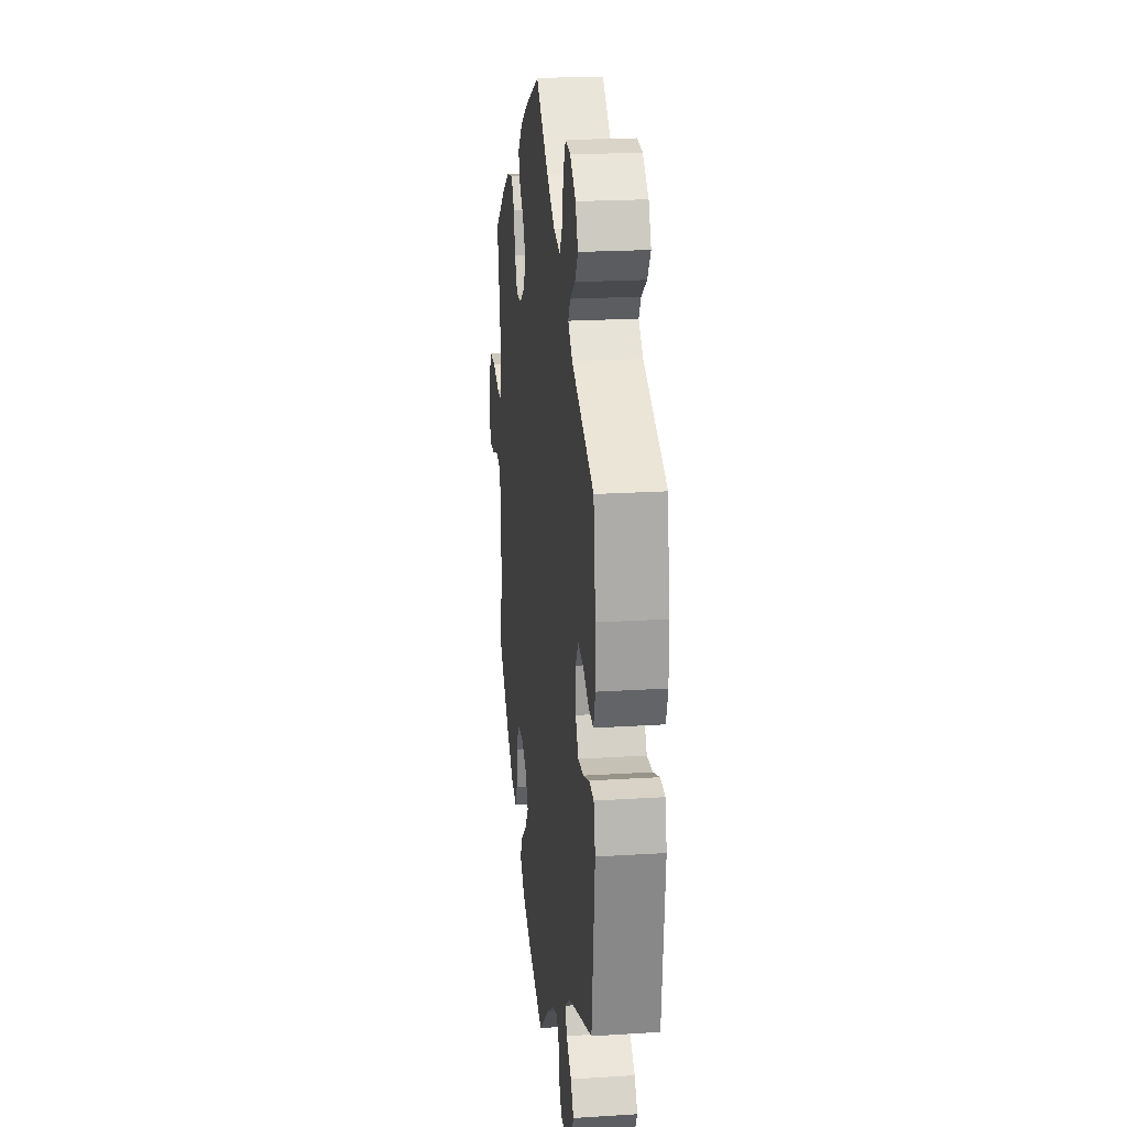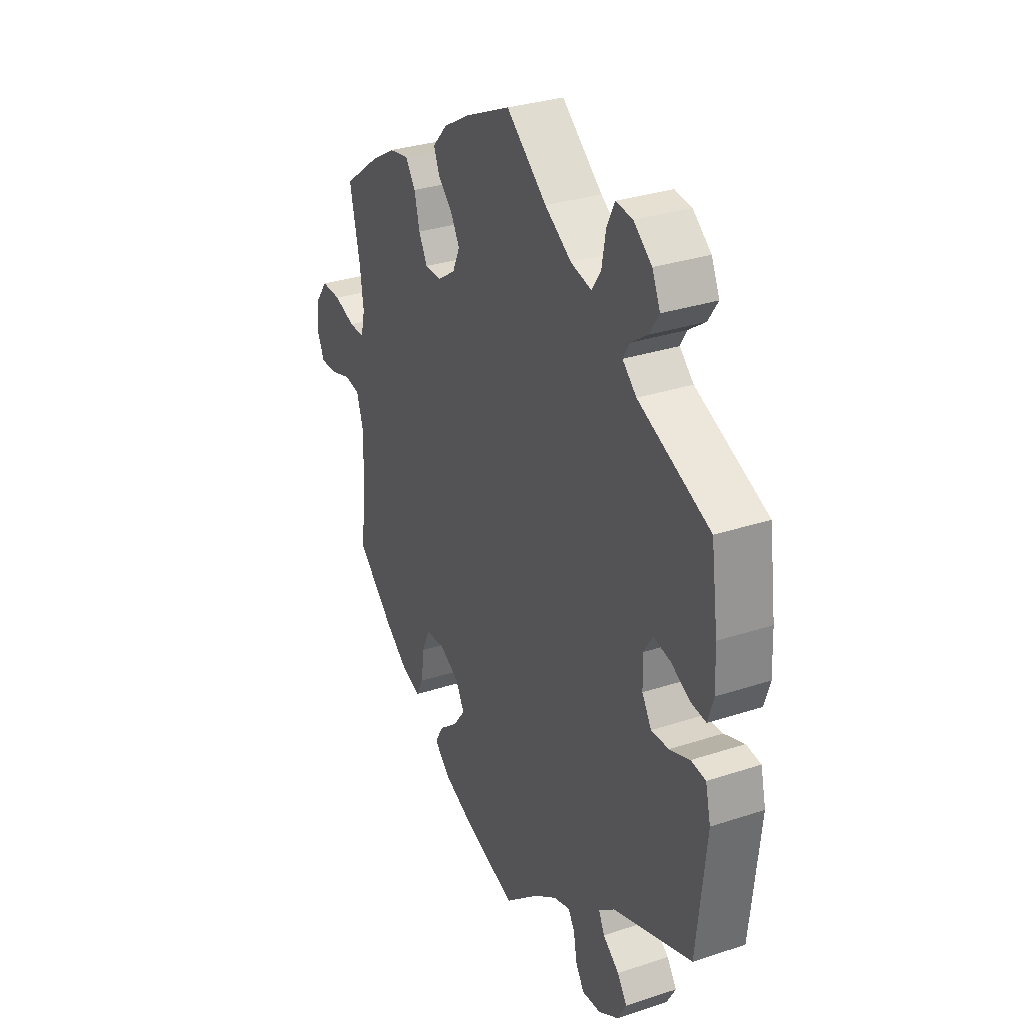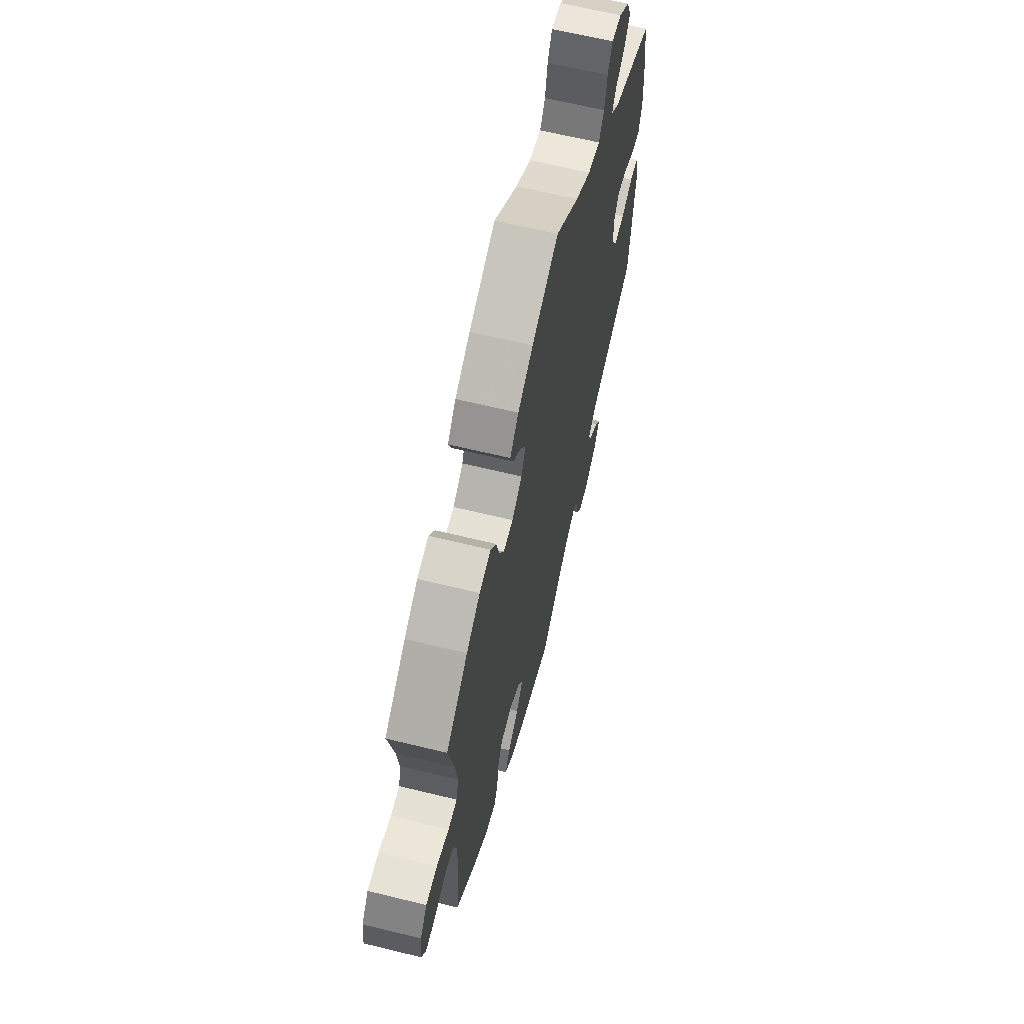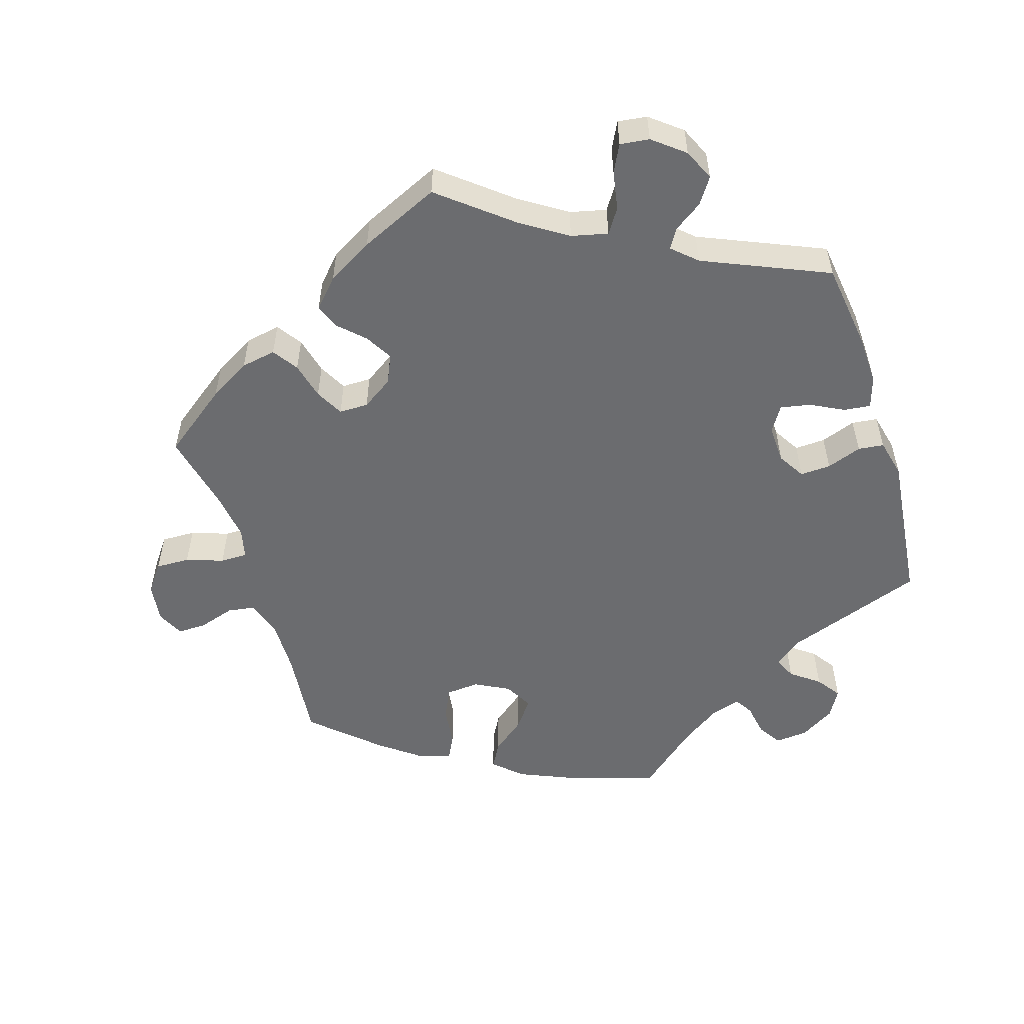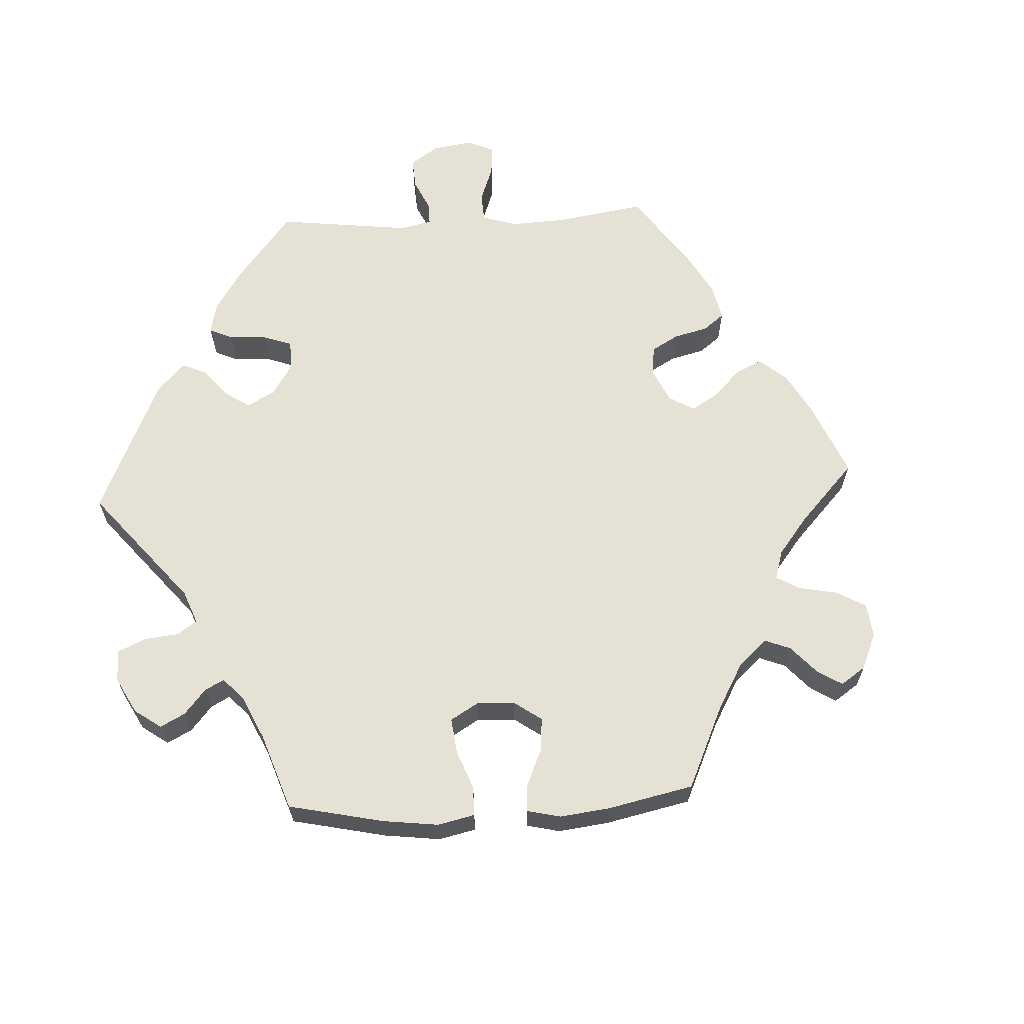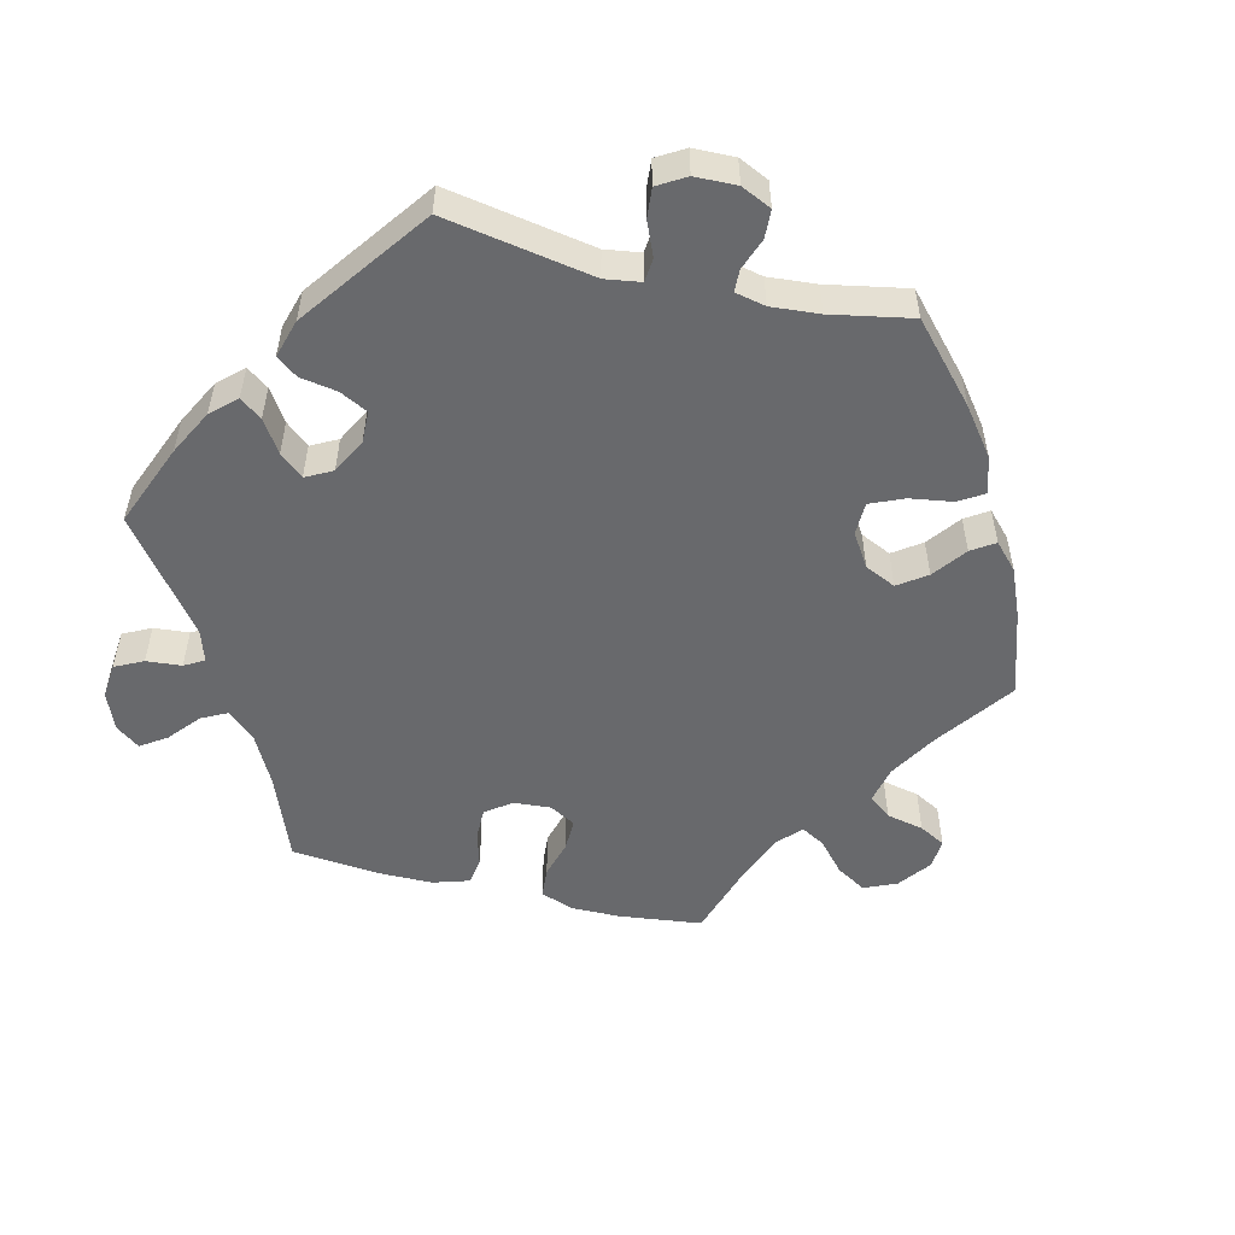
<metadata>
{"format":"obj","ext":"obj","renderer":"f3d","projection":"perspective","resolution":1024,"background":"white","views":[{"elev":21.4,"azim":83.6,"up":"+Z"},{"elev":31.2,"azim":64.8,"up":"+Z"},{"elev":64.2,"azim":-76.1,"up":"+Z"},{"elev":-53.7,"azim":17.2,"up":"+Y"},{"elev":64.1,"azim":-153.0,"up":"+Y"},{"elev":-52.8,"azim":136.4,"up":"+Y"}]}
</metadata>
<code>
v 0.099 0.07 0.498
v 0.164 0.07 0.456
v 0.215 0.07 0.444
v 0.237 0.07 0.478
v 0.247 0.07 0.533
v 0.266 0.07 0.571
v 0.307 0.07 0.566
v 0.351 0.07 0.531
v 0.371 0.07 0.487
v 0.347 0.07 0.451
v 0.307 0.07 0.423
v 0.291 0.07 0.396
v 0.325 0.07 0.365
v 0.5 0.07 0.29
v 0.517 0.07 0.168
v 0.52 0.07 0.098
v 0.506 0.07 0.054
v 0.469 0.07 0.058
v 0.422 0.07 0.082
v 0.38 0.07 0.09
v 0.358 0.07 0.055
v 0.36 0.07 0.001
v 0.383 0.07 -0.037
v 0.426 0.07 -0.035
v 0.475 0.07 -0.017
v 0.511 0.07 -0.021
v 0.524 0.07 -0.075
v 0.501 0.07 -0.289
v 0.306 0.07 -0.36
v 0.267 0.07 -0.391
v 0.281 0.07 -0.421
v 0.321 0.07 -0.451
v 0.345 0.07 -0.485
v 0.323 0.07 -0.524
v 0.274 0.07 -0.554
v 0.228 0.07 -0.558
v 0.207 0.07 -0.525
v 0.199 0.07 -0.479
v 0.183 0.07 -0.453
v 0.142 0.07 -0.466
v 0.087 0.07 -0.504
v 0.001 0.07 -0.578
v -0.129 0.07 -0.536
v -0.202 0.07 -0.505
v -0.241 0.07 -0.469
v -0.221 0.07 -0.433
v -0.175 0.07 -0.396
v -0.145 0.07 -0.356
v -0.167 0.07 -0.316
v -0.215 0.07 -0.291
v -0.262 0.07 -0.295
v -0.282 0.07 -0.338
v -0.289 0.07 -0.395
v -0.306 0.07 -0.429
v -0.352 0.07 -0.415
v -0.409 0.07 -0.372
v -0.5 0.07 -0.289
v -0.487 0.07 -0.161
v -0.486 0.07 -0.084
v -0.502 0.07 -0.034
v -0.541 0.07 -0.028
v -0.591 0.07 -0.044
v -0.632 0.07 -0.045
v -0.65 0.07 -0.007
v -0.643 0.07 0.048
v -0.614 0.07 0.087
v -0.566 0.07 0.086
v -0.514 0.07 0.068
v -0.476 0.07 0.068
v -0.466 0.07 0.11
v -0.475 0.07 0.177
v -0.5 0.07 0.289
v -0.408 0.07 0.358
v -0.35 0.07 0.392
v -0.301 0.07 0.401
v -0.277 0.07 0.366
v -0.264 0.07 0.314
v -0.243 0.07 0.275
v -0.202 0.07 0.275
v -0.159 0.07 0.304
v -0.141 0.07 0.344
v -0.163 0.07 0.382
v -0.198 0.07 0.416
v -0.212 0.07 0.451
v -0.176 0.07 0.49
v -0.112 0.07 0.527
v 0 0.07 0.578
v 0.099 0 0.498
v 0.164 0 0.456
v 0.215 0 0.444
v 0.237 0 0.478
v 0.247 0 0.533
v 0.266 0 0.571
v 0.307 0 0.566
v 0.351 0 0.531
v 0.371 0 0.487
v 0.347 0 0.451
v 0.307 0 0.423
v 0.291 0 0.396
v 0.325 0 0.365
v 0.5 0 0.29
v 0.517 0 0.168
v 0.52 0 0.098
v 0.506 0 0.054
v 0.469 0 0.058
v 0.422 0 0.082
v 0.38 0 0.09
v 0.358 0 0.055
v 0.36 0 0.001
v 0.383 0 -0.037
v 0.426 0 -0.035
v 0.475 0 -0.017
v 0.511 0 -0.021
v 0.524 0 -0.075
v 0.501 0 -0.289
v 0.306 0 -0.36
v 0.267 0 -0.391
v 0.281 0 -0.421
v 0.321 0 -0.451
v 0.345 0 -0.485
v 0.323 0 -0.524
v 0.274 0 -0.554
v 0.228 0 -0.558
v 0.207 0 -0.525
v 0.199 0 -0.479
v 0.183 0 -0.453
v 0.142 0 -0.466
v 0.087 0 -0.504
v 0.001 0 -0.578
v -0.129 0 -0.536
v -0.202 0 -0.505
v -0.241 0 -0.469
v -0.221 0 -0.433
v -0.175 0 -0.396
v -0.145 0 -0.356
v -0.167 0 -0.316
v -0.215 0 -0.291
v -0.262 0 -0.295
v -0.282 0 -0.338
v -0.289 0 -0.395
v -0.306 0 -0.429
v -0.352 0 -0.415
v -0.409 0 -0.372
v -0.5 0 -0.289
v -0.487 0 -0.161
v -0.486 0 -0.084
v -0.502 0 -0.034
v -0.541 0 -0.028
v -0.591 0 -0.044
v -0.632 0 -0.045
v -0.65 0 -0.007
v -0.643 0 0.048
v -0.614 0 0.087
v -0.566 0 0.086
v -0.514 0 0.068
v -0.476 0 0.068
v -0.466 0 0.11
v -0.475 0 0.177
v -0.5 0 0.289
v -0.408 0 0.358
v -0.35 0 0.392
v -0.301 0 0.401
v -0.277 0 0.366
v -0.264 0 0.314
v -0.243 0 0.275
v -0.202 0 0.275
v -0.159 0 0.304
v -0.141 0 0.344
v -0.163 0 0.382
v -0.198 0 0.416
v -0.212 0 0.451
v -0.176 0 0.49
v -0.112 0 0.527
v 0 0 0.578
f 86 87 1
f 85 86 1 2
f 82 83 84 85
f 81 82 85 2
f 80 81 2 3
f 79 80 3
f 74 75 76 77
f 74 77 78
f 71 72 73 74
f 70 71 74 78
f 69 70 78 79
f 65 66 67 68
f 65 68 69
f 64 65 69
f 61 62 63 64
f 60 61 64 69
f 59 60 69 79
f 55 56 57 58
f 52 53 54 55
f 51 52 55 58
f 50 51 58 59
f 44 45 46 47
f 44 47 48
f 41 42 43 44
f 40 41 44 48
f 39 40 48 49
f 35 36 37 38
f 35 38 39
f 34 35 39
f 31 32 33 34
f 30 31 34 39
f 29 30 39 49
f 24 25 26 27
f 23 24 27 28
f 22 23 28 29
f 16 17 18 19
f 16 19 20
f 13 14 15 16
f 12 13 16 20
f 8 9 10 11
f 8 11 12
f 7 8 12
f 4 5 6 7
f 3 4 7 12
f 21 22 29 49
f 49 50 59 79
f 20 21 49 79
f 3 12 20 79
f 88 174 173
f 89 88 173 172
f 172 171 170 169
f 89 172 169 168
f 90 89 168 167
f 90 167 166
f 164 163 162 161
f 165 164 161
f 161 160 159 158
f 165 161 158 157
f 166 165 157 156
f 155 154 153 152
f 156 155 152
f 156 152 151
f 151 150 149 148
f 156 151 148 147
f 166 156 147 146
f 145 144 143 142
f 142 141 140 139
f 145 142 139 138
f 146 145 138 137
f 134 133 132 131
f 135 134 131
f 131 130 129 128
f 135 131 128 127
f 136 135 127 126
f 125 124 123 122
f 126 125 122
f 126 122 121
f 121 120 119 118
f 126 121 118 117
f 136 126 117 116
f 114 113 112 111
f 115 114 111 110
f 116 115 110 109
f 106 105 104 103
f 107 106 103
f 103 102 101 100
f 107 103 100 99
f 98 97 96 95
f 99 98 95
f 99 95 94
f 94 93 92 91
f 99 94 91 90
f 136 116 109 108
f 166 146 137 136
f 166 136 108 107
f 166 107 99 90
f 1 88 89 2
f 2 89 90 3
f 3 90 91 4
f 4 91 92 5
f 5 92 93 6
f 6 93 94 7
f 7 94 95 8
f 8 95 96 9
f 9 96 97 10
f 10 97 98 11
f 11 98 99 12
f 12 99 100 13
f 13 100 101 14
f 14 101 102 15
f 15 102 103 16
f 16 103 104 17
f 17 104 105 18
f 18 105 106 19
f 19 106 107 20
f 20 107 108 21
f 21 108 109 22
f 22 109 110 23
f 23 110 111 24
f 24 111 112 25
f 25 112 113 26
f 26 113 114 27
f 27 114 115 28
f 28 115 116 29
f 29 116 117 30
f 30 117 118 31
f 31 118 119 32
f 32 119 120 33
f 33 120 121 34
f 34 121 122 35
f 35 122 123 36
f 36 123 124 37
f 37 124 125 38
f 38 125 126 39
f 39 126 127 40
f 40 127 128 41
f 41 128 129 42
f 42 129 130 43
f 43 130 131 44
f 44 131 132 45
f 45 132 133 46
f 46 133 134 47
f 47 134 135 48
f 48 135 136 49
f 49 136 137 50
f 50 137 138 51
f 51 138 139 52
f 52 139 140 53
f 53 140 141 54
f 54 141 142 55
f 55 142 143 56
f 56 143 144 57
f 57 144 145 58
f 58 145 146 59
f 59 146 147 60
f 60 147 148 61
f 61 148 149 62
f 62 149 150 63
f 63 150 151 64
f 64 151 152 65
f 65 152 153 66
f 66 153 154 67
f 67 154 155 68
f 68 155 156 69
f 69 156 157 70
f 70 157 158 71
f 71 158 159 72
f 72 159 160 73
f 73 160 161 74
f 74 161 162 75
f 75 162 163 76
f 76 163 164 77
f 77 164 165 78
f 78 165 166 79
f 79 166 167 80
f 80 167 168 81
f 81 168 169 82
f 82 169 170 83
f 83 170 171 84
f 84 171 172 85
f 85 172 173 86
f 86 173 174 87
f 87 174 88 1

</code>
